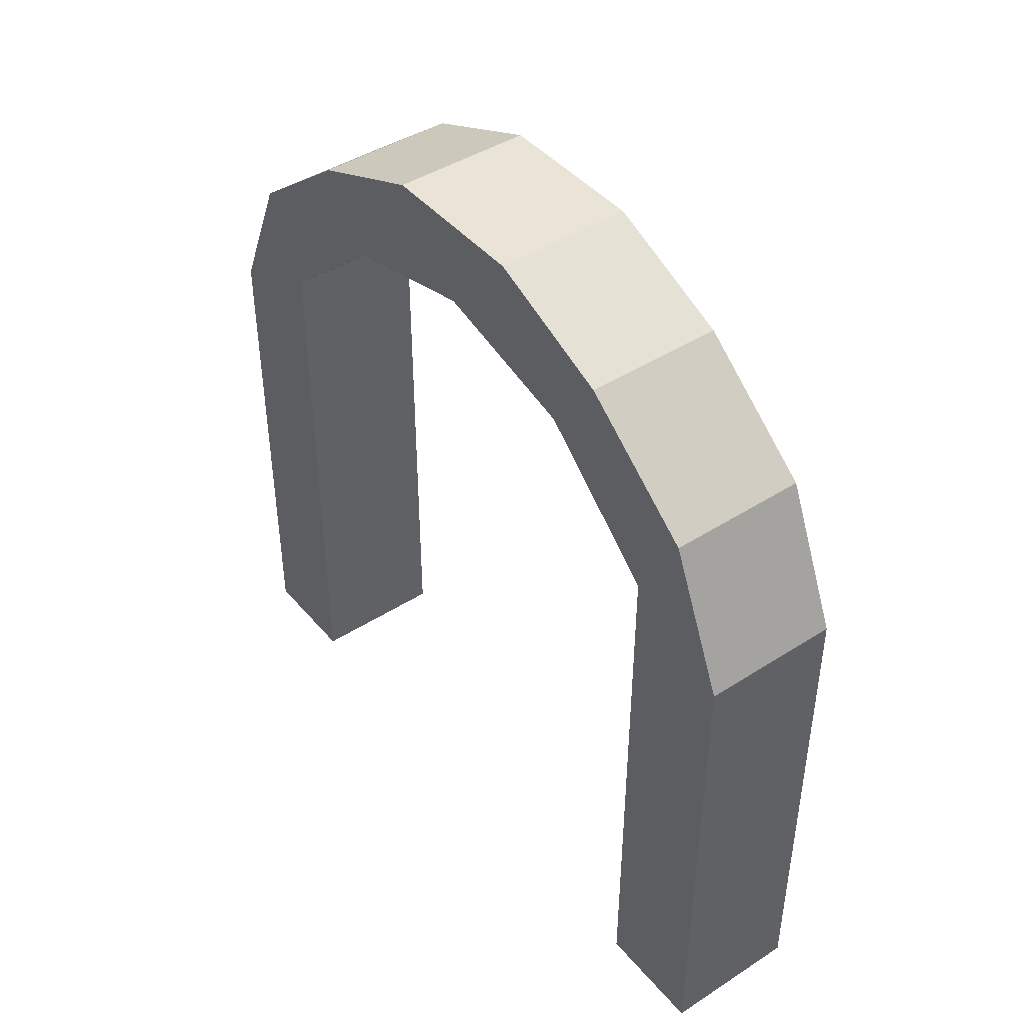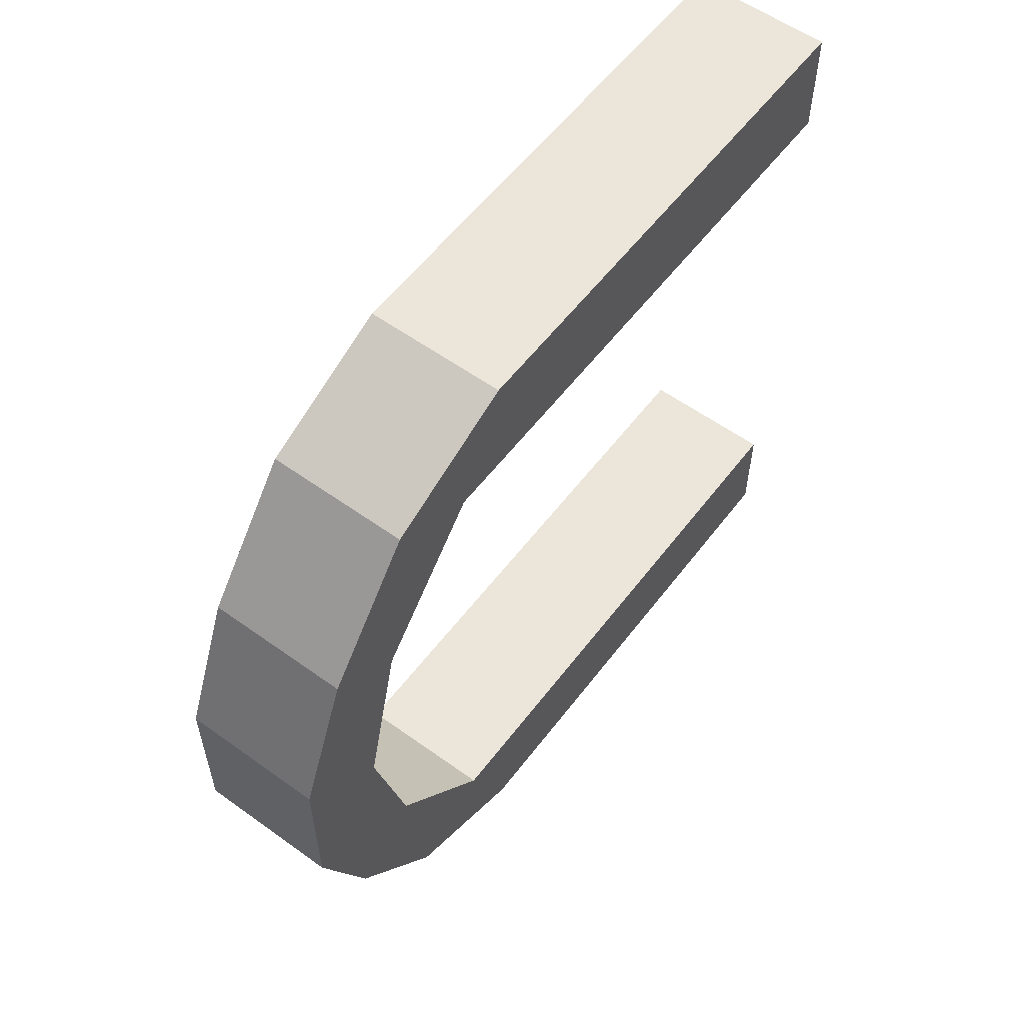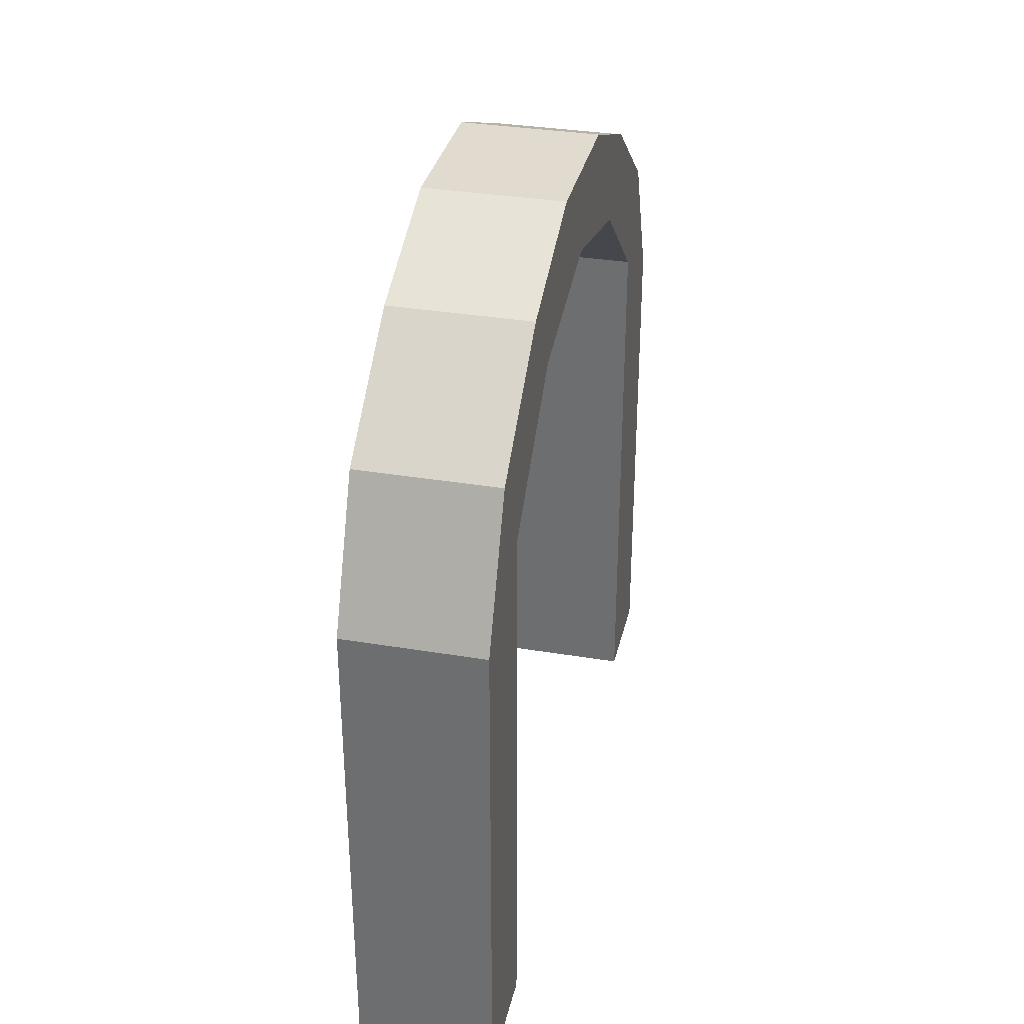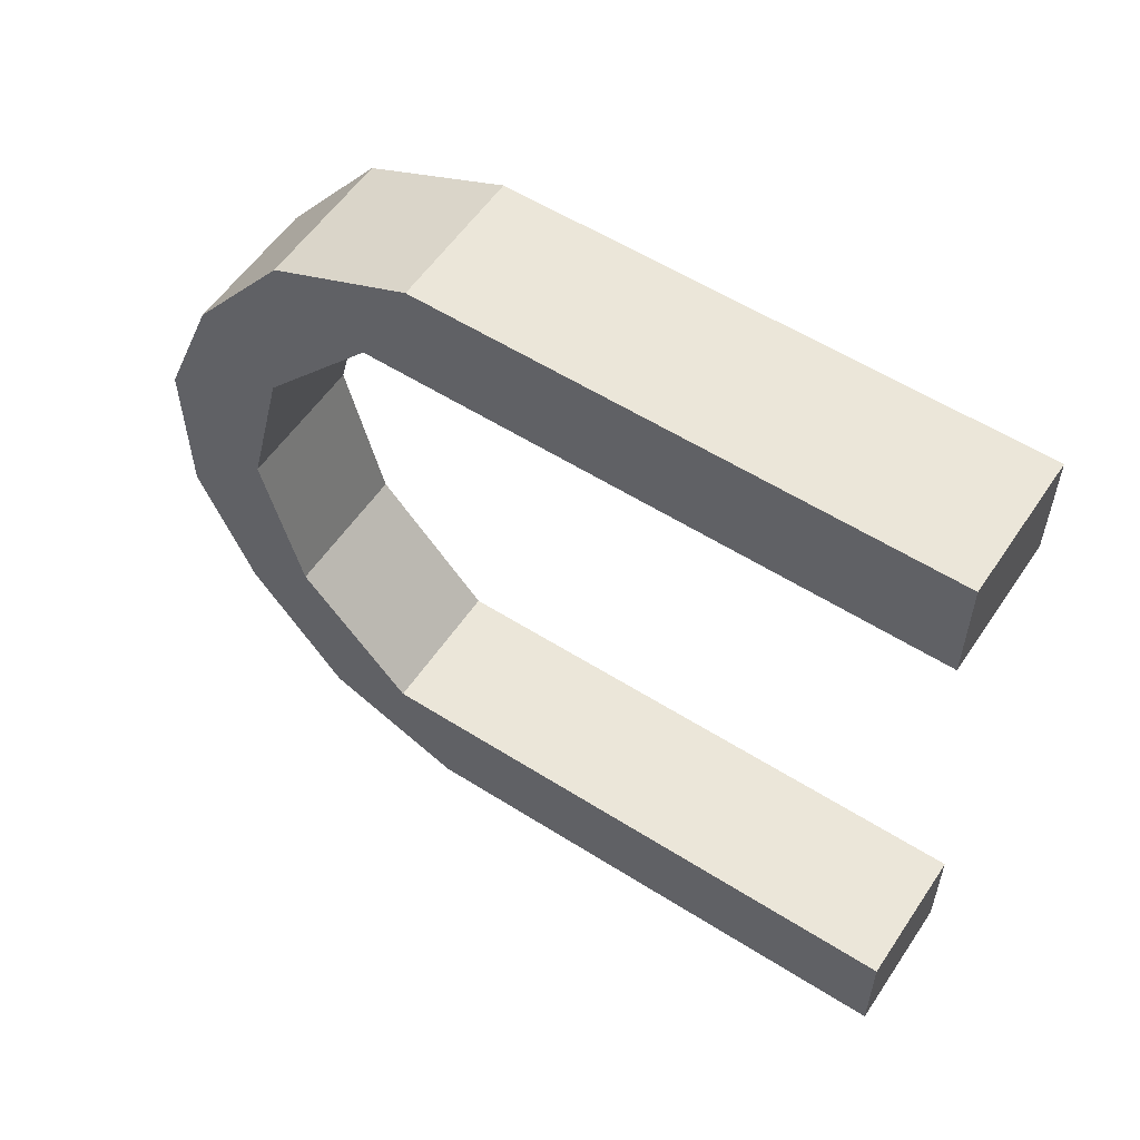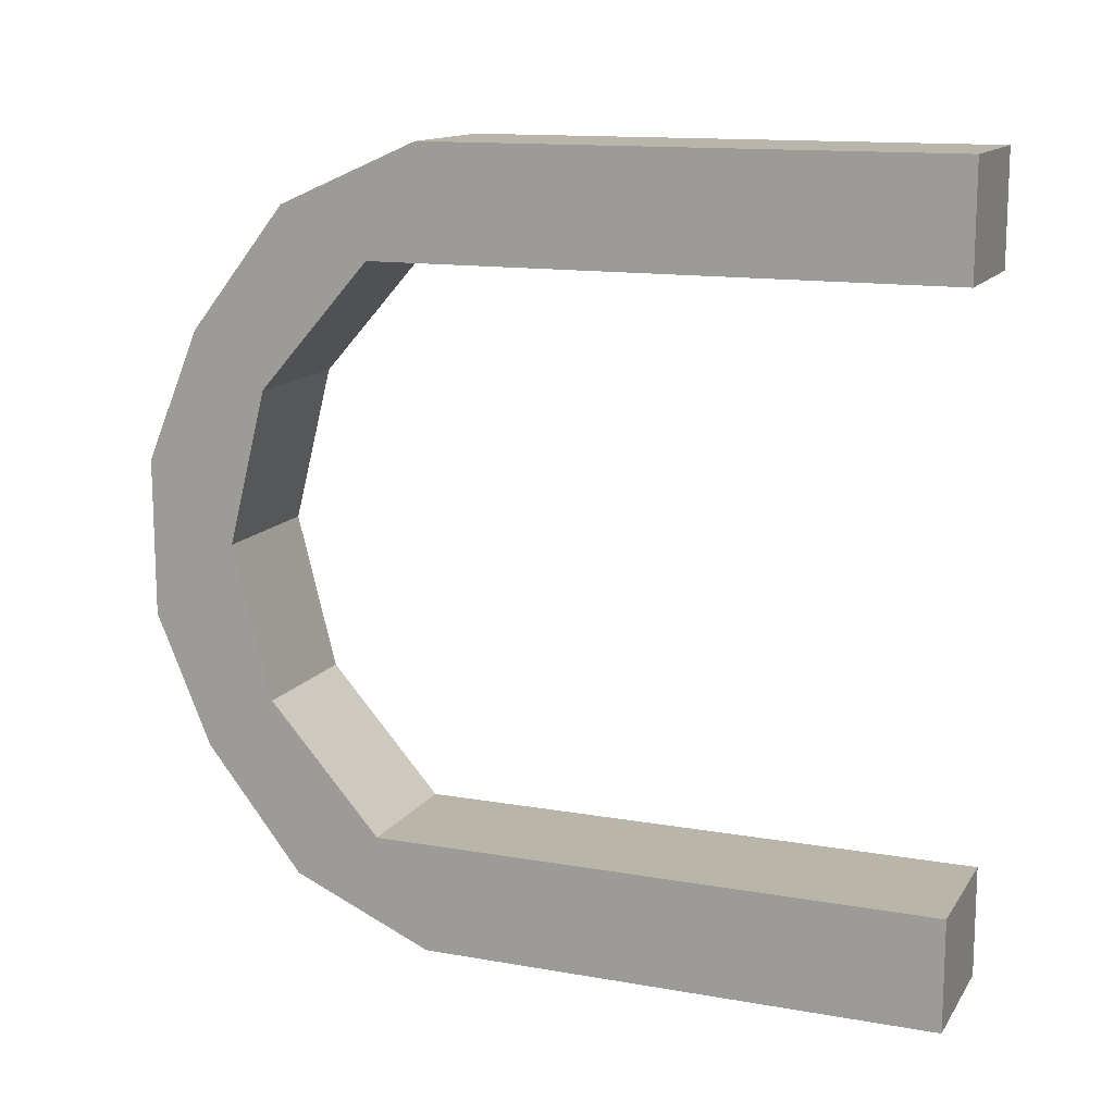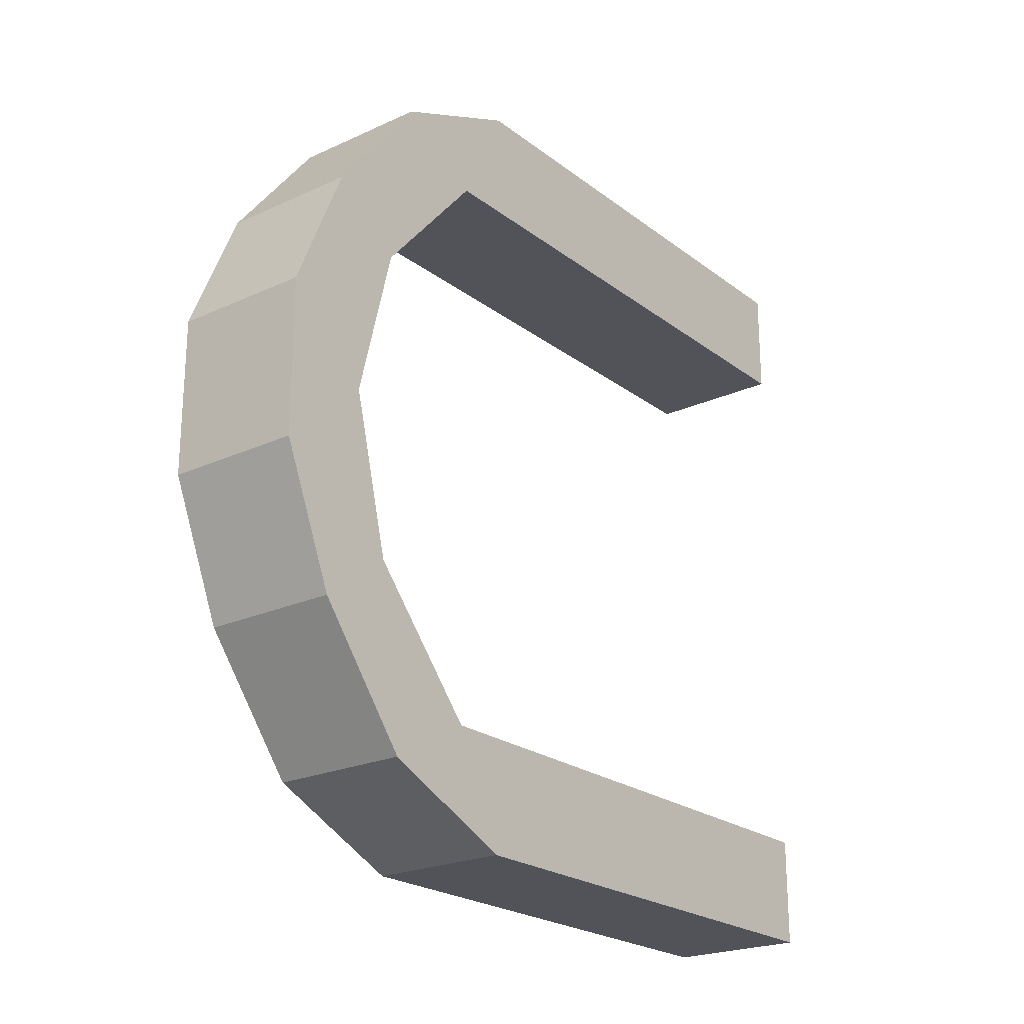
<metadata>
{"format":"obj","ext":"obj","renderer":"f3d","projection":"perspective","resolution":1024,"background":"white","views":[{"elev":43.8,"azim":-37.0,"up":"+Y"},{"elev":57.2,"azim":-143.2,"up":"+Z"},{"elev":33.7,"azim":12.8,"up":"+Y"},{"elev":56.5,"azim":-56.5,"up":"+Z"},{"elev":13.5,"azim":-68.4,"up":"+Z"},{"elev":-22.7,"azim":-141.9,"up":"+Z"}]}
</metadata>
<code>
o Cube
v -0.9772 9.584 -2.192
v 0.9772 9.584 -2.192
v -0.9772 10.14 0
v 0.9772 10.14 -0
v -0.9772 7.996 -4
v -0.9772 7.264 -5.563
v 0.9772 7.264 -5.563
v 0.9772 7.996 -4
v -0.9772 0 -4
v -0.9772 0 -5.563
v 0.9772 0 -5.563
v 0.9772 0 -4
v -0.9772 10.6 -2.963
v 0.9772 10.6 -2.963
v -0.9772 11.38 -1.105
v 0.9772 11.38 -1.105
v -0.9772 9.234 -4.698
v 0.9772 9.234 -4.698
v -0.9772 9.584 2.192
v 0.9772 9.584 2.192
v -0.9772 7.996 4
v -0.9772 7.264 5.563
v 0.9772 7.264 5.563
v 0.9772 7.996 4
v -0.9772 0 4
v -0.9772 0 5.563
v 0.9772 0 5.563
v 0.9772 0 4
v -0.9772 10.6 2.963
v 0.9772 10.6 2.963
v -0.9772 11.38 1.105
v 0.9772 11.38 1.105
v -0.9772 9.234 4.698
v 0.9772 9.234 4.698
f 9 11 12
f 12 7 8
f 10 7 11
f 9 6 10
f 5 12 8
f 2 18 14
f 2 16 4
f 17 14 18
f 13 16 14
f 1 15 13
f 1 17 5
f 18 6 17
f 8 7 18
f 6 5 17
f 1 4 3
f 2 5 8
f 27 25 28
f 28 23 27
f 23 26 27
f 22 25 26
f 28 21 24
f 20 34 24
f 32 20 4
f 30 33 34
f 32 29 30
f 19 31 3
f 33 19 21
f 22 34 33
f 24 34 23
f 22 33 21
f 3 20 19
f 20 21 19
f 32 15 31
f 31 15 3
f 16 32 4
f 9 10 11
f 12 11 7
f 10 6 7
f 9 5 6
f 5 9 12
f 2 8 18
f 2 14 16
f 17 13 14
f 13 15 16
f 1 3 15
f 1 13 17
f 18 7 6
f 1 2 4
f 2 1 5
f 27 26 25
f 28 24 23
f 23 22 26
f 22 21 25
f 28 25 21
f 20 30 34
f 32 30 20
f 30 29 33
f 32 31 29
f 19 29 31
f 33 29 19
f 22 23 34
f 3 4 20
f 20 24 21
f 32 16 15

</code>
